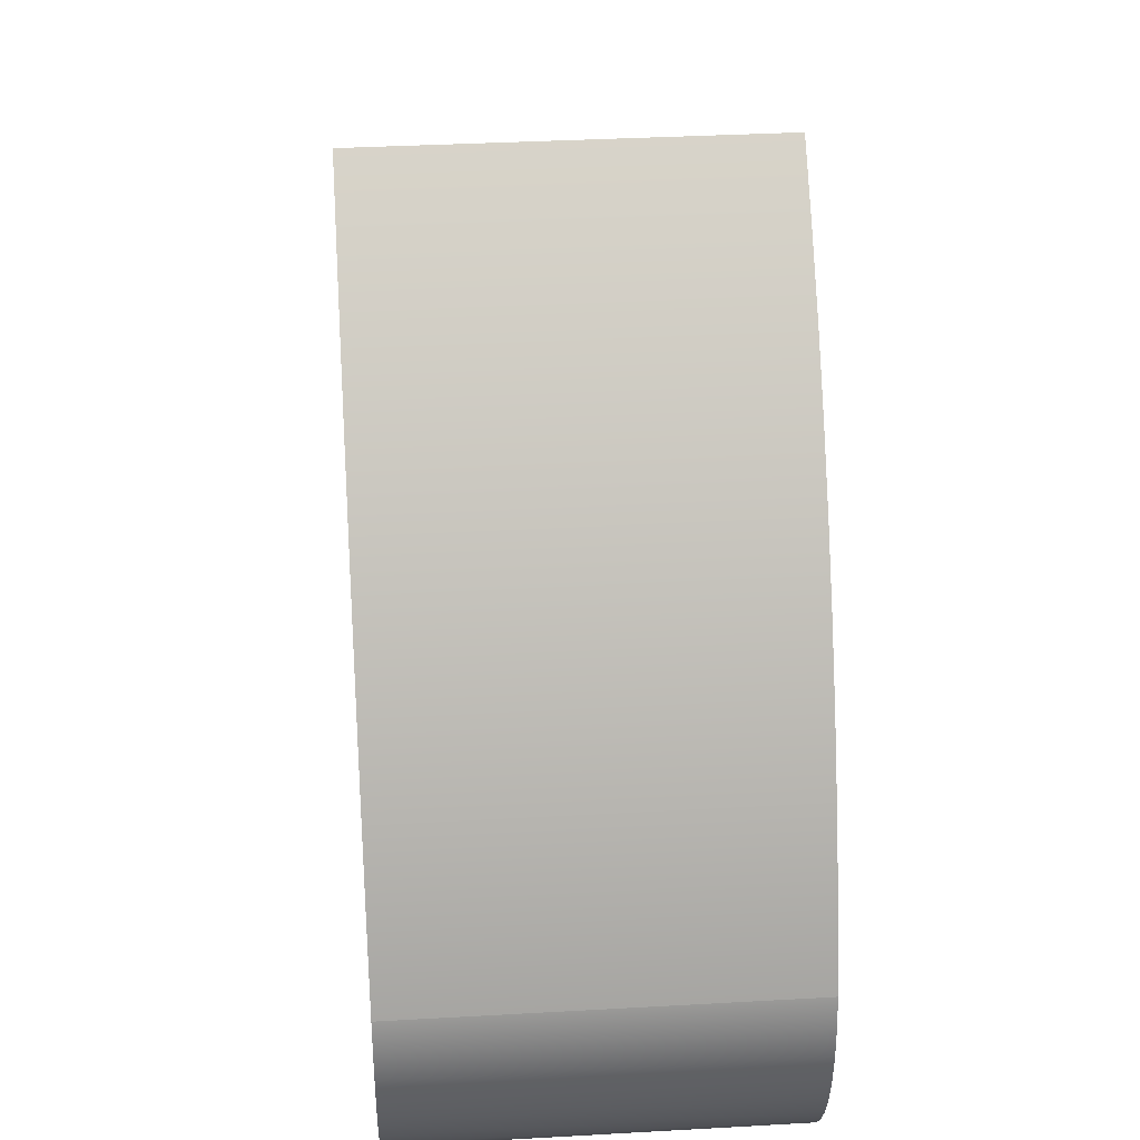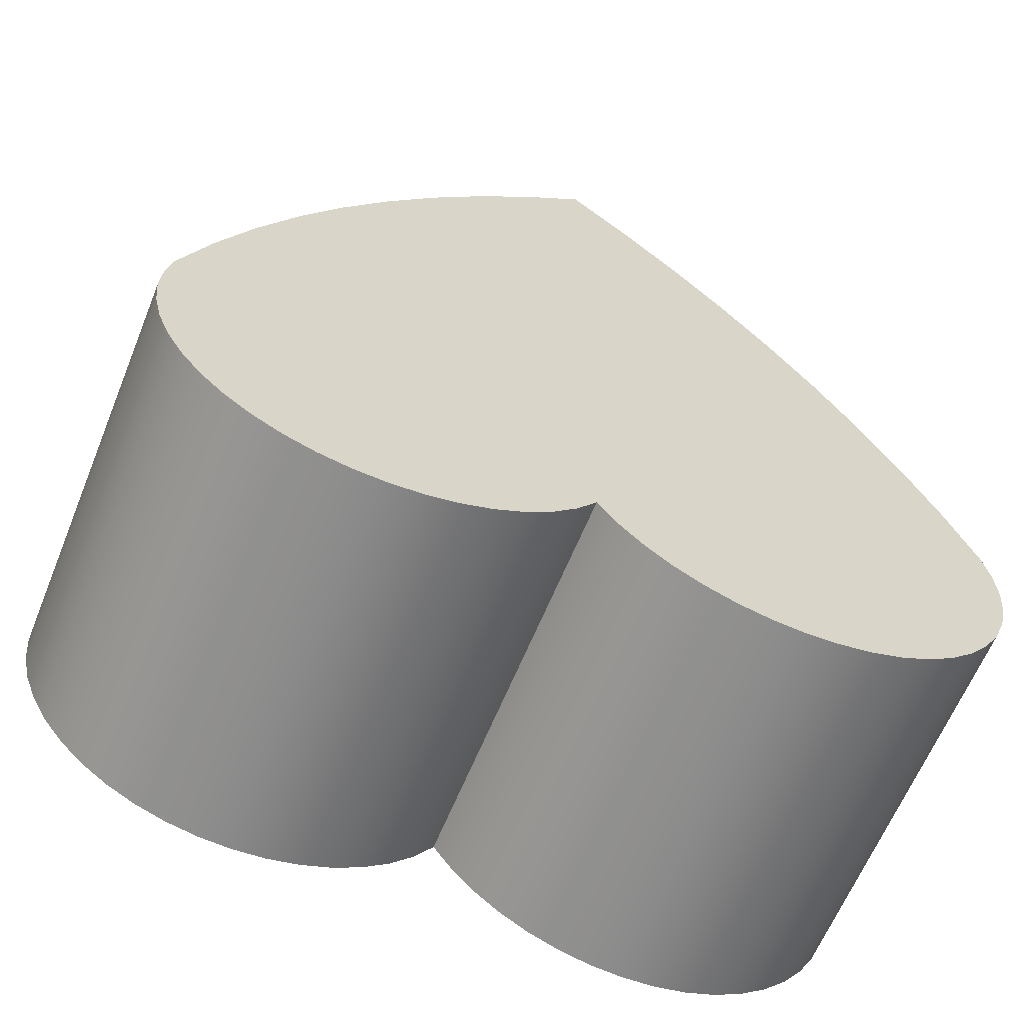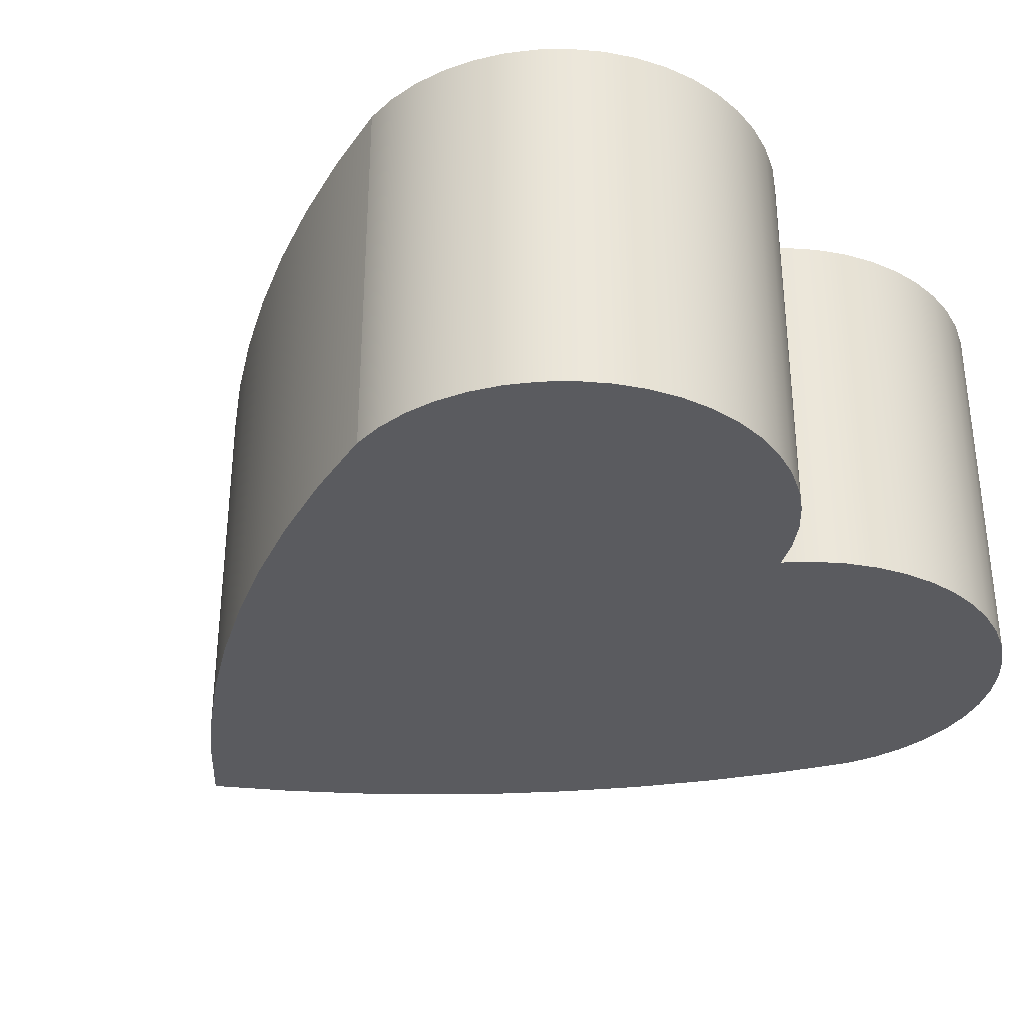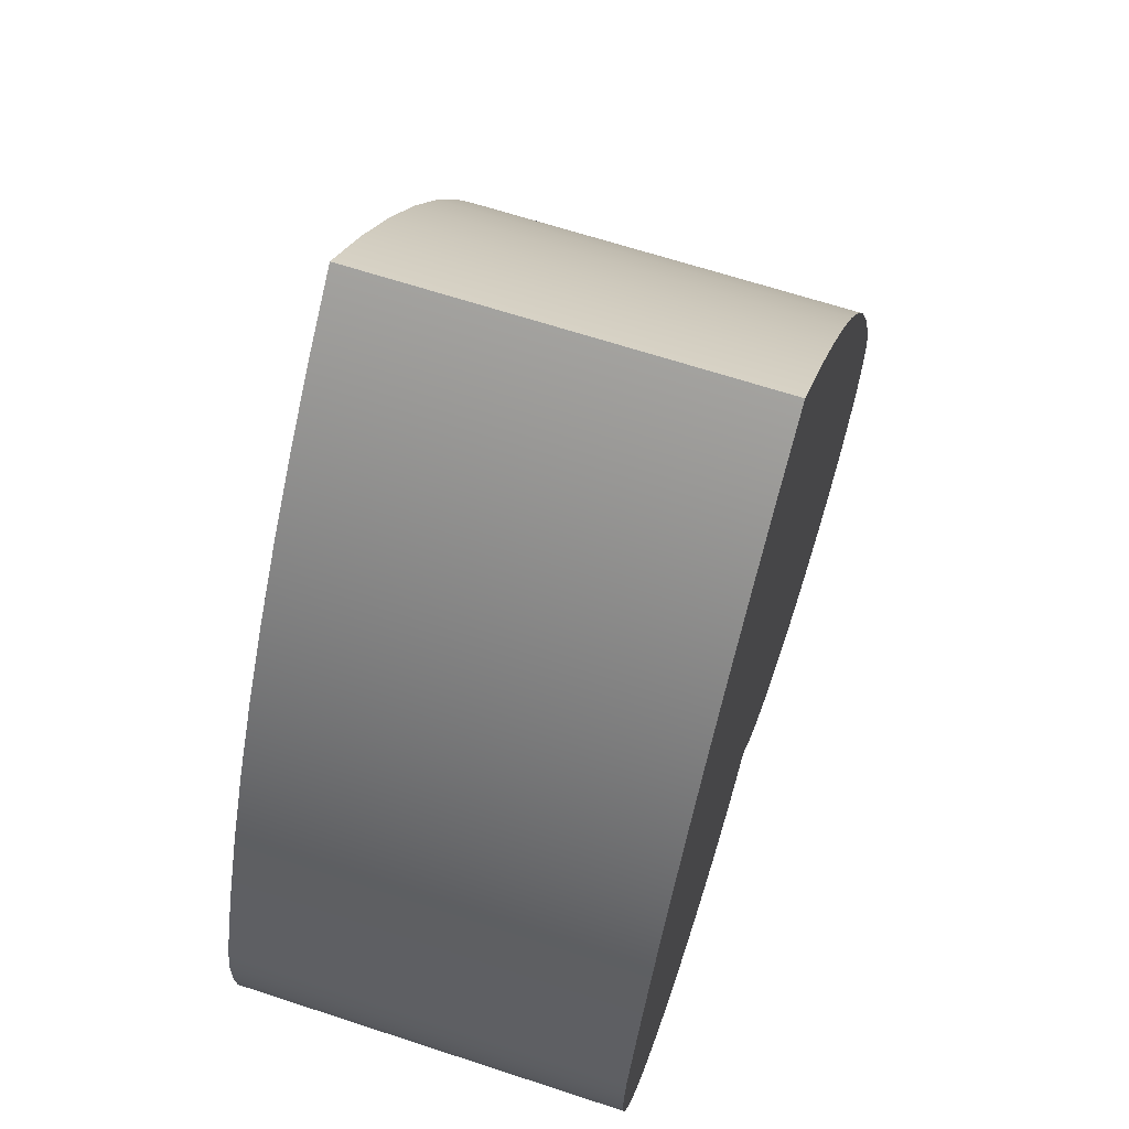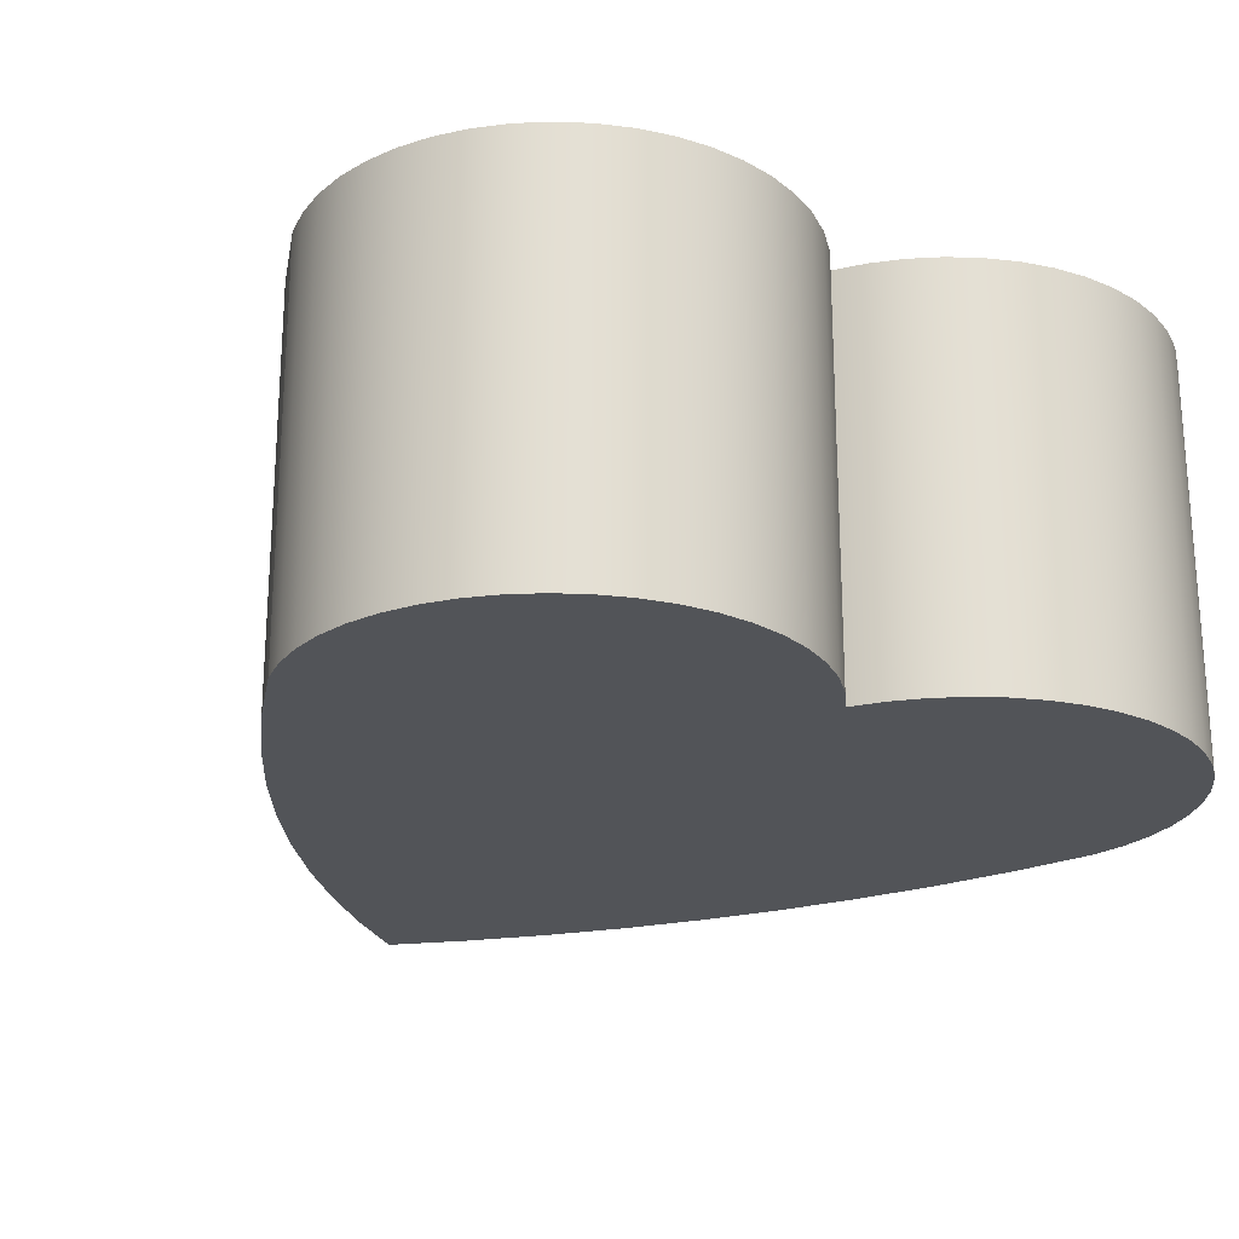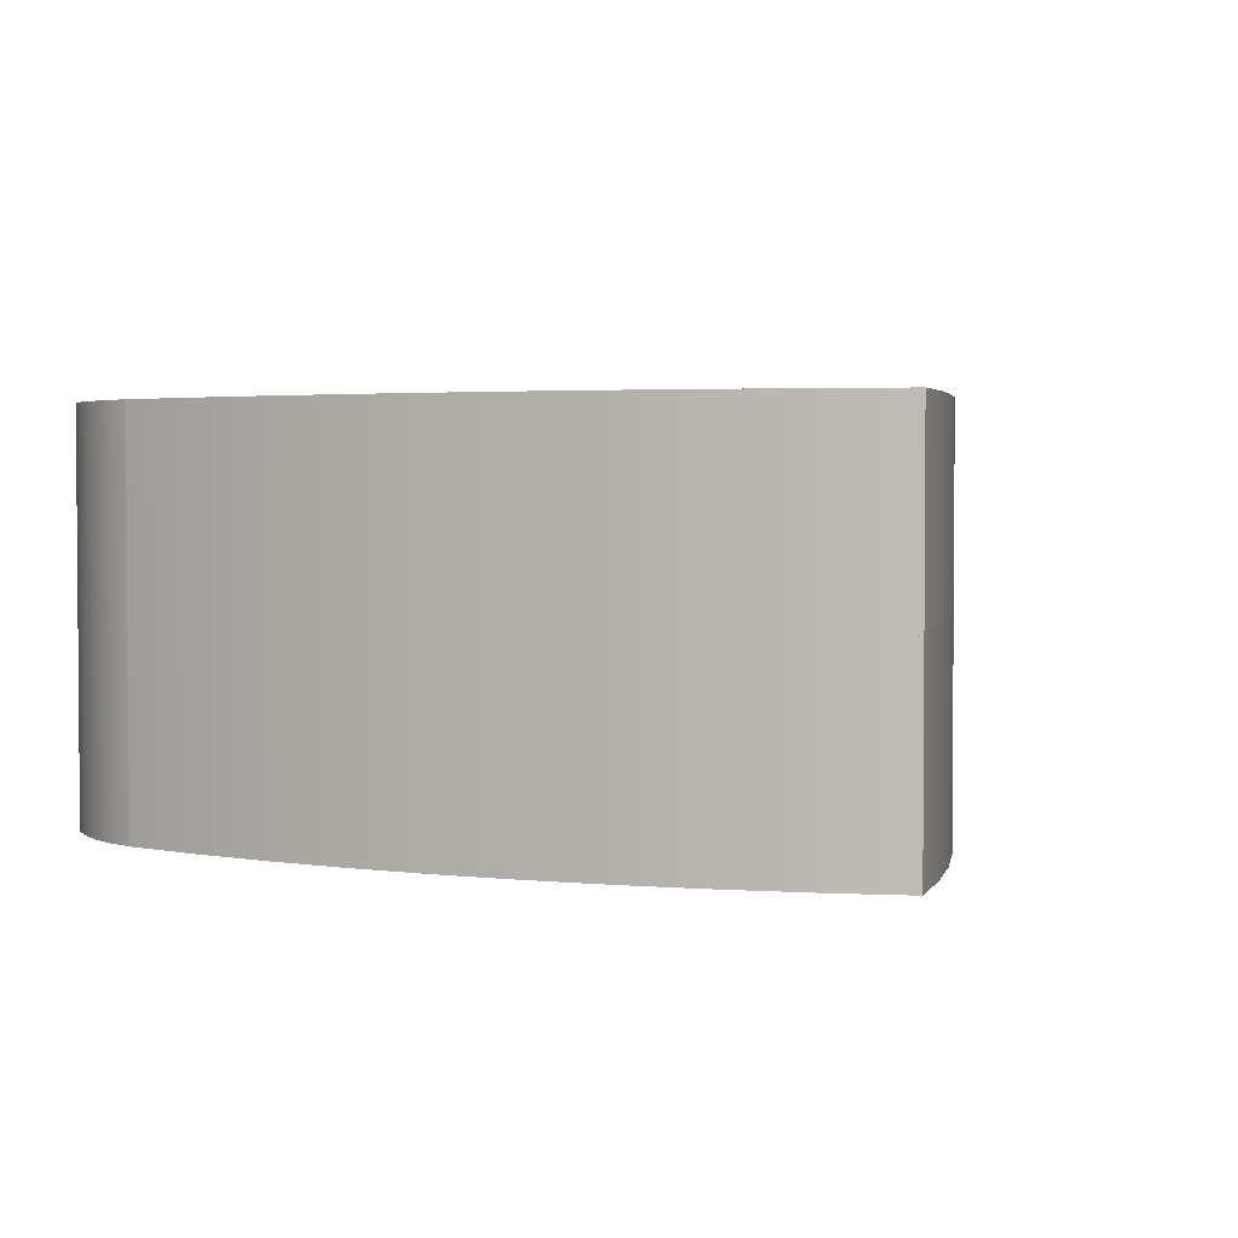
<metadata>
{"format":"obj","ext":"obj","renderer":"f3d","projection":"perspective","resolution":1024,"background":"white","views":[{"elev":36.2,"azim":-94.2,"up":"+Z"},{"elev":-62.9,"azim":157.9,"up":"+Z"},{"elev":-32.9,"azim":129.2,"up":"+Y"},{"elev":65.3,"azim":-71.7,"up":"+Z"},{"elev":-23.0,"azim":148.3,"up":"+Y"},{"elev":2.8,"azim":-32.2,"up":"+Y"}]}
</metadata>
<code>
v 0.4186 0 -0.109
v 0.4248 0 -0.1412
v 0.4263 0 -0.1739
v 0.4233 0 -0.2065
v 0.4156 0 -0.2383
v 0.4036 0 -0.2688
v 0.3874 0 -0.2972
v 0.3673 0 -0.3231
v 0.3437 0 -0.3459
v 0.3172 0 -0.3651
v 0.2882 0 -0.3804
v 0.2574 0 -0.3915
v 0.2253 0 -0.3981
v 0.1926 0 -0.4
v 0.16 0 -0.3974
v 0.128 0 -0.3902
v 0.09743 0 -0.3785
v 0.06878 0 -0.3627
v 0.04265 0 -0.3429
v 0.01957 0 -0.3197
v 0 0 -0.2934
v 0 0.4 -0.2934
v 0.01957 0.4 -0.3197
v 0.04265 0.4 -0.3429
v 0.06878 0.4 -0.3627
v 0.09743 0.4 -0.3785
v 0.128 0.4 -0.3902
v 0.16 0.4 -0.3974
v 0.1926 0.4 -0.4
v 0.2253 0.4 -0.3981
v 0.2574 0.4 -0.3915
v 0.2882 0.4 -0.3804
v 0.3172 0.4 -0.3651
v 0.3437 0.4 -0.3459
v 0.3673 0.4 -0.3231
v 0.3874 0.4 -0.2972
v 0.4036 0.4 -0.2688
v 0.4156 0.4 -0.2383
v 0.4233 0.4 -0.2065
v 0.4263 0.4 -0.1739
v 0.4248 0.4 -0.1412
v 0.4186 0.4 -0.109
v 2.776e-17 0 0.5
v 0.06152 0 0.4442
v 0.1197 0 0.385
v 0.1743 0 0.3224
v 0.2253 0 0.2569
v 0.2723 0 0.1884
v 0.3153 0 0.1174
v 0.3541 0 0.04396
v 0.3886 0 -0.03158
v 0.4186 0 -0.109
v 0.4186 0.4 -0.109
v 0.3886 0.4 -0.03158
v 0.3541 0.4 0.04396
v 0.3153 0.4 0.1174
v 0.2723 0.4 0.1884
v 0.2253 0.4 0.2569
v 0.1743 0.4 0.3224
v 0.1197 0.4 0.385
v 0.06152 0.4 0.4442
v 2.776e-17 0.4 0.5
v -0.4186 0 -0.109
v -0.3886 0 -0.03158
v -0.3541 0 0.04396
v -0.3153 0 0.1174
v -0.2723 0 0.1884
v -0.2253 0 0.2569
v -0.1743 0 0.3224
v -0.1197 0 0.385
v -0.06152 0 0.4442
v 2.776e-17 0 0.5
v 2.776e-17 0.4 0.5
v -0.06152 0.4 0.4442
v -0.1197 0.4 0.385
v -0.1743 0.4 0.3224
v -0.2253 0.4 0.2569
v -0.2723 0.4 0.1884
v -0.3153 0.4 0.1174
v -0.3541 0.4 0.04396
v -0.3886 0.4 -0.03158
v -0.4186 0.4 -0.109
v 0 0 -0.2934
v -0.01957 0 -0.3197
v -0.04265 0 -0.3429
v -0.06878 0 -0.3627
v -0.09743 0 -0.3785
v -0.128 0 -0.3902
v -0.16 0 -0.3974
v -0.1926 0 -0.4
v -0.2253 0 -0.3981
v -0.2574 0 -0.3915
v -0.2882 0 -0.3804
v -0.3172 0 -0.3651
v -0.3437 0 -0.3459
v -0.3673 0 -0.3231
v -0.3874 0 -0.2972
v -0.4036 0 -0.2688
v -0.4156 0 -0.2383
v -0.4233 0 -0.2065
v -0.4263 0 -0.1739
v -0.4248 0 -0.1412
v -0.4186 0 -0.109
v -0.4186 0.4 -0.109
v -0.4248 0.4 -0.1412
v -0.4263 0.4 -0.1739
v -0.4233 0.4 -0.2065
v -0.4156 0.4 -0.2383
v -0.4036 0.4 -0.2688
v -0.3874 0.4 -0.2972
v -0.3673 0.4 -0.3231
v -0.3437 0.4 -0.3459
v -0.3172 0.4 -0.3651
v -0.2882 0.4 -0.3804
v -0.2574 0.4 -0.3915
v -0.2253 0.4 -0.3981
v -0.1926 0.4 -0.4
v -0.16 0.4 -0.3974
v -0.128 0.4 -0.3902
v -0.09743 0.4 -0.3785
v -0.06878 0.4 -0.3627
v -0.04265 0.4 -0.3429
v -0.01957 0.4 -0.3197
v 0 0.4 -0.2934
v 0 0.4 -0.2934
v -0.01957 0.4 -0.3197
v -0.04265 0.4 -0.3429
v -0.06878 0.4 -0.3627
v -0.09743 0.4 -0.3785
v -0.128 0.4 -0.3902
v -0.16 0.4 -0.3974
v -0.1926 0.4 -0.4
v -0.2253 0.4 -0.3981
v -0.2574 0.4 -0.3915
v -0.2882 0.4 -0.3804
v -0.3172 0.4 -0.3651
v -0.3437 0.4 -0.3459
v -0.3673 0.4 -0.3231
v -0.3874 0.4 -0.2972
v -0.4036 0.4 -0.2688
v -0.4156 0.4 -0.2383
v -0.4233 0.4 -0.2065
v -0.4263 0.4 -0.1739
v -0.4248 0.4 -0.1412
v -0.4186 0.4 -0.109
v -0.3886 0.4 -0.03158
v -0.3541 0.4 0.04396
v -0.3153 0.4 0.1174
v -0.2723 0.4 0.1884
v -0.2253 0.4 0.2569
v -0.1743 0.4 0.3224
v -0.1197 0.4 0.385
v -0.06152 0.4 0.4442
v 2.776e-17 0.4 0.5
v 0.06152 0.4 0.4442
v 0.1197 0.4 0.385
v 0.1743 0.4 0.3224
v 0.2253 0.4 0.2569
v 0.2723 0.4 0.1884
v 0.3153 0.4 0.1174
v 0.3541 0.4 0.04396
v 0.3886 0.4 -0.03158
v 0.4186 0.4 -0.109
v 0.4248 0.4 -0.1412
v 0.4263 0.4 -0.1739
v 0.4233 0.4 -0.2065
v 0.4156 0.4 -0.2383
v 0.4036 0.4 -0.2688
v 0.3874 0.4 -0.2972
v 0.3673 0.4 -0.3231
v 0.3437 0.4 -0.3459
v 0.3172 0.4 -0.3651
v 0.2882 0.4 -0.3804
v 0.2574 0.4 -0.3915
v 0.2253 0.4 -0.3981
v 0.1926 0.4 -0.4
v 0.16 0.4 -0.3974
v 0.128 0.4 -0.3902
v 0.09743 0.4 -0.3785
v 0.06878 0.4 -0.3627
v 0.04265 0.4 -0.3429
v 0.01957 0.4 -0.3197
v -0.4186 0 -0.109
v -0.4248 0 -0.1412
v -0.4263 0 -0.1739
v -0.4233 0 -0.2065
v -0.4156 0 -0.2383
v -0.4036 0 -0.2688
v -0.3874 0 -0.2972
v -0.3673 0 -0.3231
v -0.3437 0 -0.3459
v -0.3172 0 -0.3651
v -0.2882 0 -0.3804
v -0.2574 0 -0.3915
v -0.2253 0 -0.3981
v -0.1926 0 -0.4
v -0.16 0 -0.3974
v -0.128 0 -0.3902
v -0.09743 0 -0.3785
v -0.06878 0 -0.3627
v -0.04265 0 -0.3429
v -0.01957 0 -0.3197
v 0 0 -0.2934
v 0.01957 0 -0.3197
v 0.04265 0 -0.3429
v 0.06878 0 -0.3627
v 0.09743 0 -0.3785
v 0.128 0 -0.3902
v 0.16 0 -0.3974
v 0.1926 0 -0.4
v 0.2253 0 -0.3981
v 0.2574 0 -0.3915
v 0.2882 0 -0.3804
v 0.3172 0 -0.3651
v 0.3437 0 -0.3459
v 0.3673 0 -0.3231
v 0.3874 0 -0.2972
v 0.4036 0 -0.2688
v 0.4156 0 -0.2383
v 0.4233 0 -0.2065
v 0.4263 0 -0.1739
v 0.4248 0 -0.1412
v 0.4186 0 -0.109
v 0.3886 0 -0.03158
v 0.3541 0 0.04396
v 0.3153 0 0.1174
v 0.2723 0 0.1884
v 0.2253 0 0.2569
v 0.1743 0 0.3224
v 0.1197 0 0.385
v 0.06152 0 0.4442
v 2.776e-17 0 0.5
v -0.06152 0 0.4442
v -0.1197 0 0.385
v -0.1743 0 0.3224
v -0.2253 0 0.2569
v -0.2723 0 0.1884
v -0.3153 0 0.1174
v -0.3541 0 0.04396
v -0.3886 0 -0.03158
g ad4eefb6-e2b4-11ea-afa4-54bf646e7e1f
f 42 1 41
f 41 1 2
f 41 2 3
f 41 3 40
f 40 3 4
f 40 4 39
f 39 4 5
f 39 5 38
f 38 5 6
f 38 6 37
f 37 6 7
f 37 7 36
f 36 7 8
f 36 8 35
f 35 8 9
f 35 9 34
f 34 9 10
f 34 10 33
f 33 10 11
f 33 11 32
f 32 11 12
f 32 12 31
f 31 12 13
f 31 13 30
f 30 13 14
f 30 14 29
f 29 14 15
f 29 15 28
f 28 15 16
f 28 16 27
f 27 16 17
f 27 17 26
f 26 17 18
f 26 18 25
f 25 18 19
f 25 19 24
f 24 19 20
f 24 20 23
f 23 20 22
f 22 20 21
g ad50011e-e2b4-11ea-a256-54bf646e7e1f
f 62 43 61
f 61 43 44
f 61 44 60
f 60 44 45
f 60 45 59
f 59 45 46
f 59 46 58
f 58 46 47
f 58 47 57
f 57 47 48
f 57 48 56
f 56 48 49
f 56 49 55
f 55 49 50
f 55 50 54
f 54 50 51
f 54 51 53
f 53 51 52
g ad511280-e2b4-11ea-9d00-54bf646e7e1f
f 82 63 81
f 81 63 64
f 81 64 80
f 80 64 65
f 80 65 79
f 79 65 66
f 79 66 78
f 78 66 67
f 78 67 77
f 77 67 68
f 77 68 76
f 76 68 69
f 76 69 75
f 75 69 70
f 75 70 74
f 74 70 71
f 74 71 73
f 73 71 72
g ad546dd4-e2b4-11ea-ad51-54bf646e7e1f
f 124 83 123
f 123 83 84
f 123 84 85
f 123 85 122
f 122 85 86
f 122 86 121
f 121 86 87
f 121 87 120
f 120 87 88
f 120 88 119
f 119 88 89
f 119 89 118
f 118 89 90
f 118 90 117
f 117 90 91
f 117 91 116
f 116 91 92
f 116 92 115
f 115 92 93
f 115 93 114
f 114 93 94
f 114 94 113
f 113 94 95
f 113 95 112
f 112 95 96
f 112 96 111
f 111 96 97
f 111 97 110
f 110 97 98
f 110 98 109
f 109 98 99
f 109 99 108
f 108 99 100
f 108 100 107
f 107 100 101
f 107 101 106
f 106 101 102
f 106 102 105
f 105 102 104
f 104 102 103
g ad55cd5e-e2b4-11ea-8911-54bf646e7e1f
f 126 145 125
f 125 145 146
f 125 146 147
f 126 127 145
f 145 127 128
f 145 128 129
f 129 130 145
f 145 130 131
f 145 131 132
f 132 133 145
f 145 133 134
f 145 134 135
f 135 136 145
f 145 136 137
f 145 137 138
f 138 139 145
f 145 139 140
f 145 140 141
f 141 142 145
f 145 142 144
f 144 142 143
f 147 148 125
f 125 148 149
f 125 149 159
f 159 149 158
f 158 149 150
f 158 150 157
f 157 150 151
f 157 151 156
f 156 151 152
f 156 152 155
f 155 152 153
f 155 153 154
f 159 160 125
f 125 160 161
f 125 161 162
f 162 163 125
f 125 163 182
f 182 163 164
f 182 164 165
f 165 166 182
f 182 166 167
f 182 167 168
f 169 170 168
f 168 170 171
f 168 171 172
f 172 173 168
f 168 173 174
f 168 174 175
f 175 176 168
f 168 176 177
f 168 177 178
f 178 179 168
f 168 179 180
f 168 180 181
f 181 182 168
g ad56dec0-e2b4-11ea-b348-54bf646e7e1f
f 184 202 183
f 183 202 203
f 183 203 240
f 240 203 239
f 239 203 238
f 238 203 237
f 237 203 227
f 237 227 236
f 236 227 228
f 236 228 235
f 235 228 229
f 235 229 234
f 234 229 230
f 234 230 233
f 233 230 231
f 233 231 232
f 184 185 202
f 202 185 186
f 202 186 187
f 187 188 202
f 202 188 201
f 201 188 200
f 200 188 199
f 199 188 198
f 198 188 197
f 197 188 196
f 196 188 195
f 195 188 194
f 194 188 193
f 193 188 192
f 192 188 191
f 191 188 190
f 190 188 189
f 204 223 203
f 203 223 224
f 203 224 225
f 204 205 223
f 223 205 206
f 223 206 207
f 207 208 223
f 223 208 209
f 223 209 210
f 210 211 223
f 223 211 212
f 223 212 213
f 213 214 223
f 223 214 215
f 223 215 216
f 216 217 223
f 223 217 218
f 223 218 219
f 219 220 223
f 223 220 222
f 222 220 221
f 225 226 203
f 203 226 227

</code>
